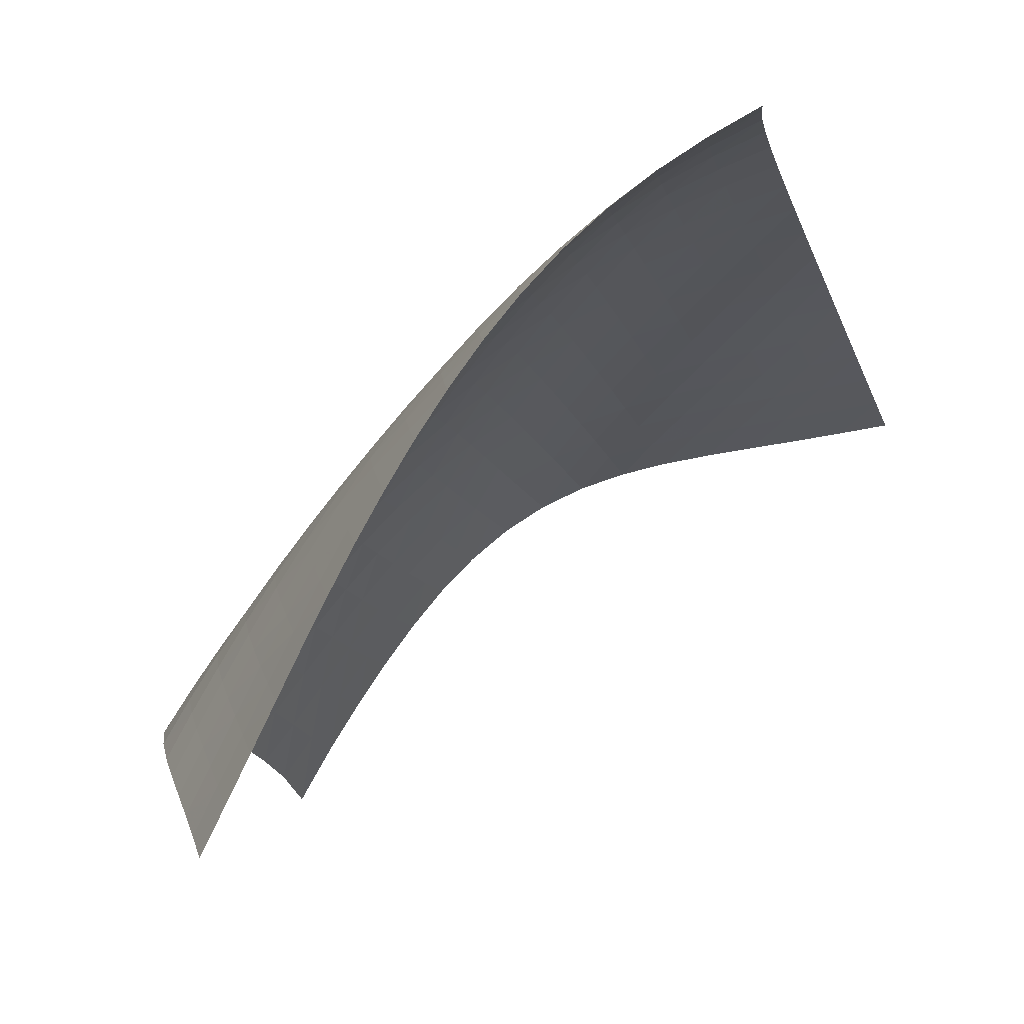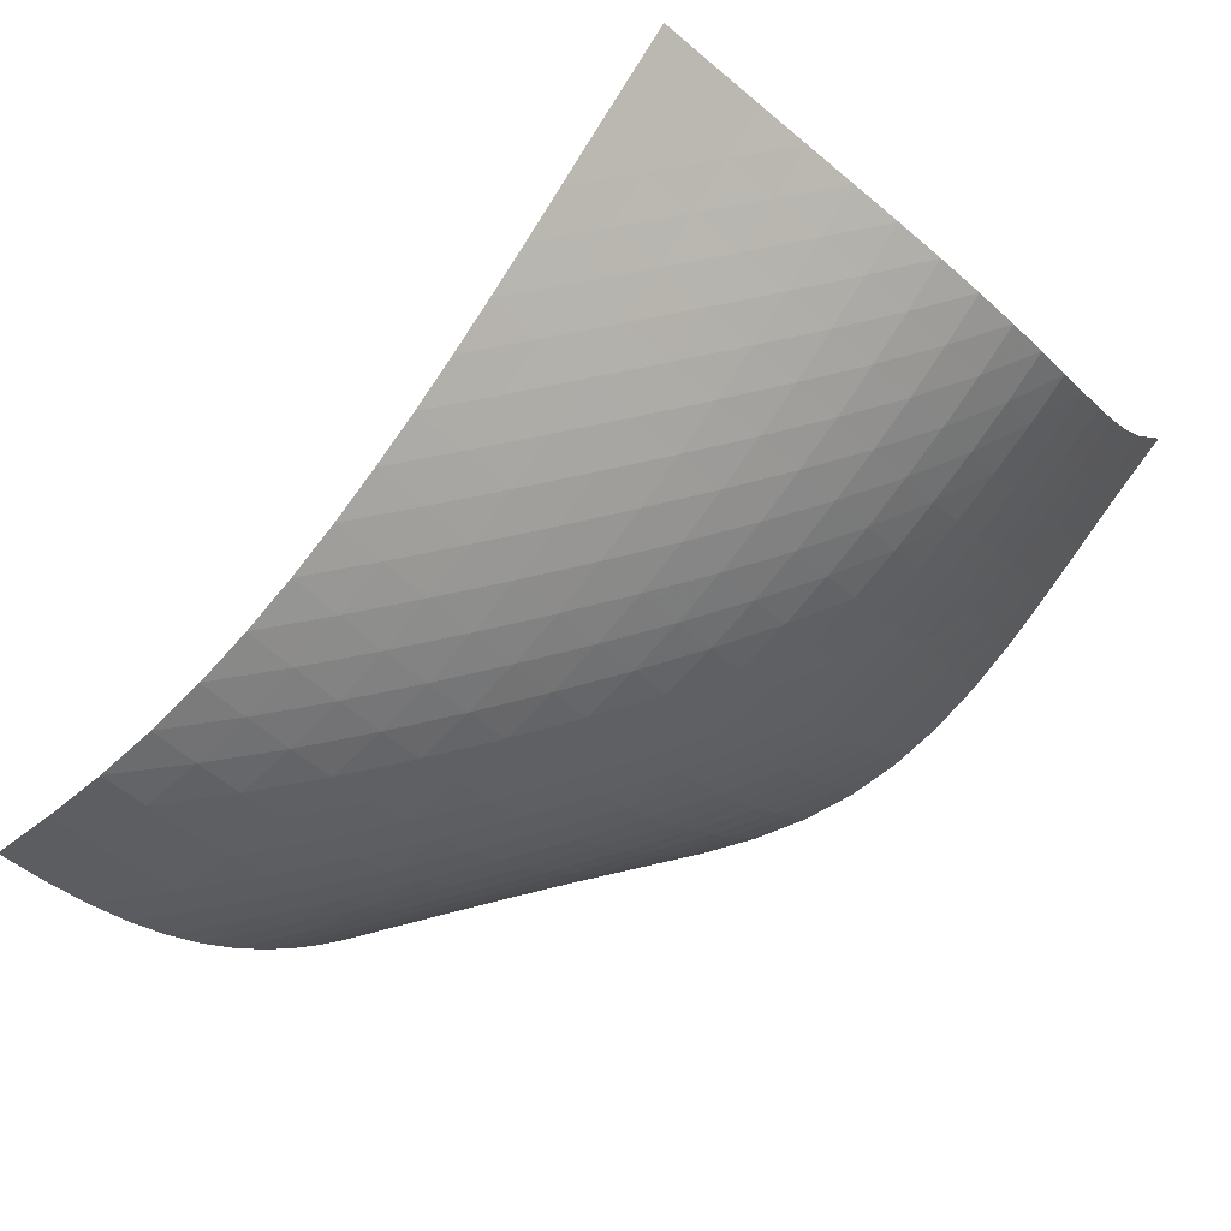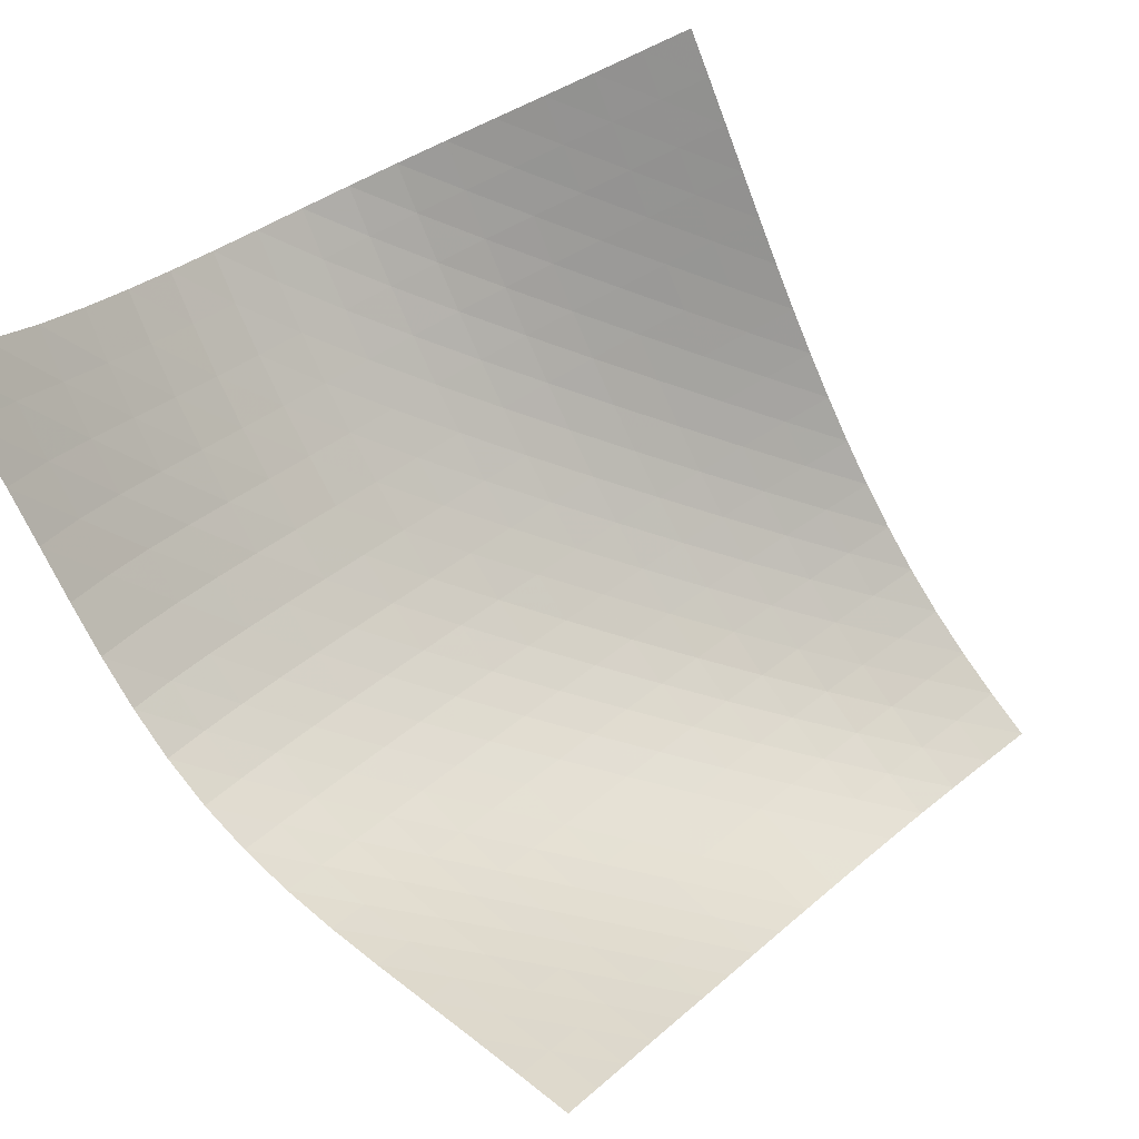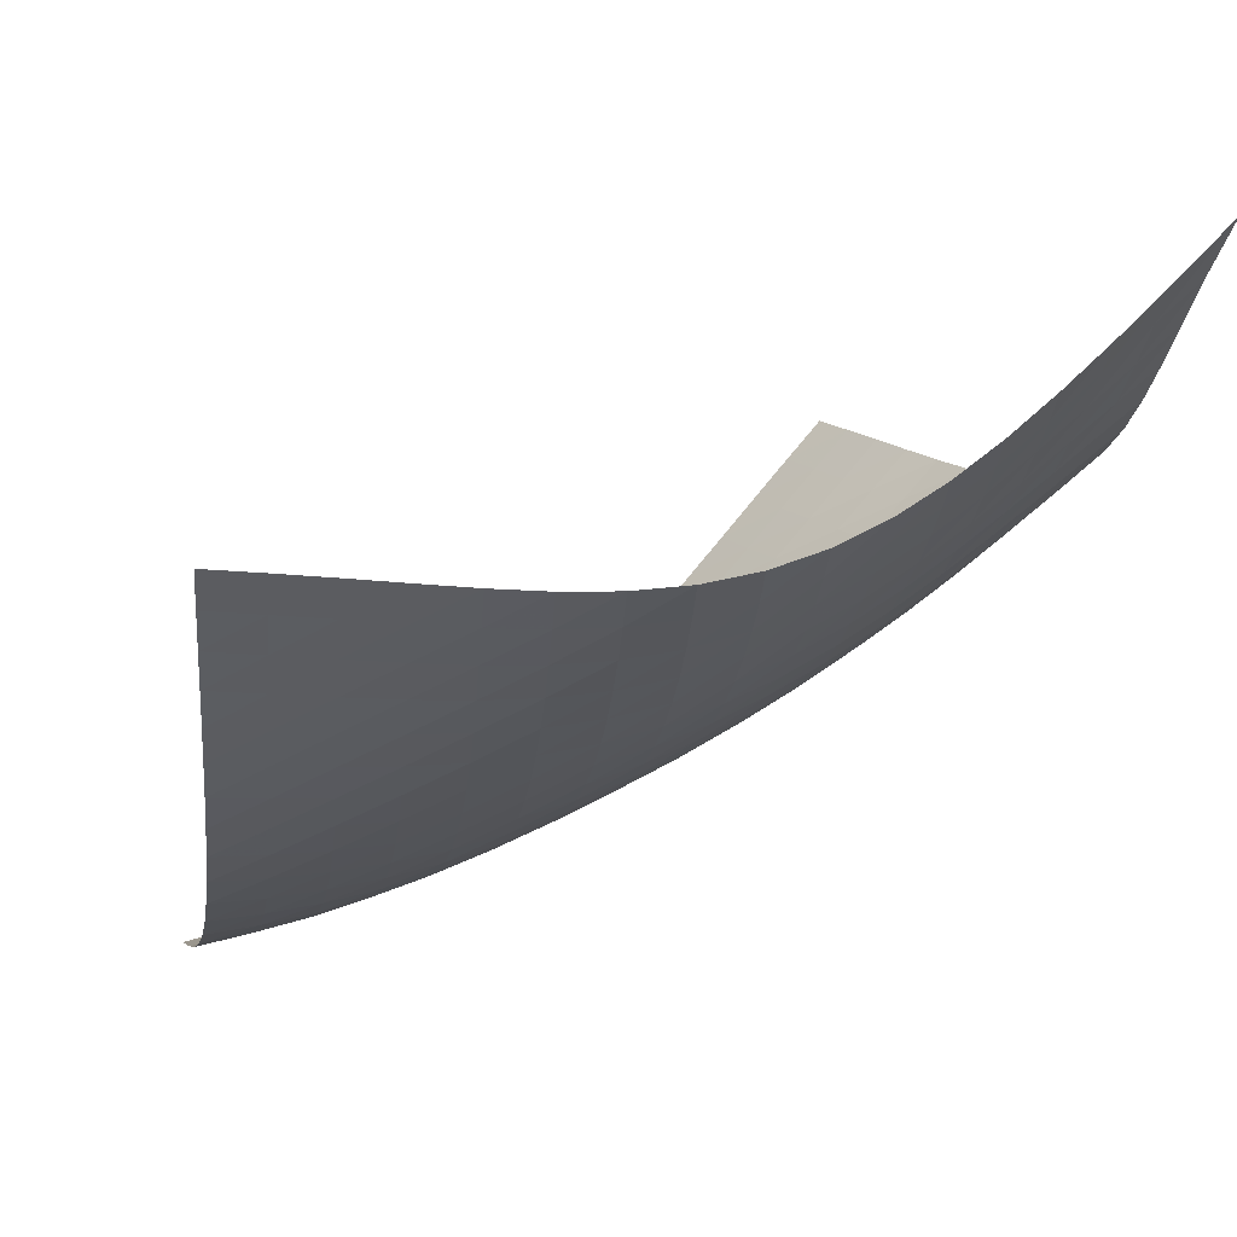
<metadata>
{"format":"obj","ext":"obj","renderer":"f3d","projection":"perspective","resolution":1024,"background":"white","views":[{"elev":-75.3,"azim":17.8,"up":"+Z"},{"elev":-47.0,"azim":-145.5,"up":"+Y"},{"elev":70.2,"azim":51.5,"up":"+Y"},{"elev":10.4,"azim":-105.8,"up":"+Y"}]}
</metadata>
<code>
v -6.482 -0.03472 6.482
v 5.791 -3.821 5.648
v -5.648 -3.821 -5.791
v 4.683 -11.17 -4.683
v -5.828 -3.878 -5.001
v -6.011 -3.94 -4.213
v -6.199 -4.006 -3.428
v -6.387 -4.069 -2.644
v -6.565 -4.114 -1.86
v -6.72 -4.12 -1.072
v -6.838 -4.065 -0.2795
v -6.907 -3.928 0.5101
v -6.926 -3.7 1.286
v -6.899 -3.384 2.039
v -6.837 -2.991 2.767
v -6.752 -2.535 3.475
v -6.656 -2.025 4.178
v -6.561 -1.462 4.891
v -6.487 -0.8224 5.642
v -5.642 -0.8224 6.487
v -4.891 -1.462 6.561
v -4.178 -2.025 6.656
v -3.475 -2.535 6.752
v -2.767 -2.991 6.837
v -2.039 -3.384 6.899
v -1.286 -3.7 6.926
v -0.5101 -3.928 6.907
v 0.2795 -4.065 6.838
v 1.072 -4.12 6.72
v 1.86 -4.114 6.565
v 2.644 -4.069 6.387
v 3.428 -4.006 6.199
v 4.213 -3.94 6.011
v 5.001 -3.878 5.828
v 5.703 -4.399 5.083
v 5.614 -4.981 4.521
v 5.526 -5.564 3.96
v 5.438 -6.146 3.399
v 5.351 -6.721 2.833
v 5.265 -7.286 2.256
v 5.18 -7.836 1.664
v 5.097 -8.366 1.056
v 5.017 -8.873 0.4273
v 4.941 -9.349 -0.224
v 4.871 -9.787 -0.9013
v 4.81 -10.18 -1.608
v 4.76 -10.51 -2.343
v 4.723 -10.78 -3.105
v 4.698 -11 -3.888
v 3.888 -11 -4.698
v 3.105 -10.78 -4.723
v 2.343 -10.51 -4.76
v 1.608 -10.18 -4.81
v 0.9013 -9.787 -4.871
v 0.224 -9.349 -4.941
v -0.4273 -8.873 -5.017
v -1.056 -8.366 -5.097
v -1.664 -7.836 -5.18
v -2.256 -7.286 -5.265
v -2.833 -6.721 -5.351
v -3.399 -6.146 -5.438
v -3.96 -5.564 -5.526
v -4.521 -4.981 -5.614
v -5.083 -4.399 -5.703
v -5.775 -1.35 5.775
v -5.876 -1.915 5.056
v -5.977 -2.455 4.348
v -6.075 -2.959 3.642
v -6.163 -3.418 2.927
v -6.232 -3.822 2.193
v -6.269 -4.156 1.434
v -6.265 -4.407 0.6517
v -6.213 -4.569 -0.1471
v -6.114 -4.648 -0.9507
v -5.975 -4.662 -1.751
v -5.808 -4.632 -2.544
v -5.628 -4.578 -3.334
v -5.444 -4.516 -4.123
v -5.262 -4.456 -4.912
v -5.056 -1.915 5.876
v -5.183 -2.412 5.183
v -5.293 -2.916 4.486
v -5.394 -3.401 3.781
v -5.483 -3.853 3.064
v -5.554 -4.259 2.328
v -5.599 -4.602 1.567
v -5.607 -4.87 0.7826
v -5.572 -5.056 -0.01997
v -5.492 -5.161 -0.8301
v -5.371 -5.198 -1.639
v -5.221 -5.186 -2.441
v -5.052 -5.145 -3.238
v -4.876 -5.091 -4.031
v -4.698 -5.035 -4.823
v -4.348 -2.455 5.977
v -4.486 -2.916 5.293
v -4.602 -3.388 4.602
v -4.704 -3.852 3.9
v -4.794 -4.293 3.183
v -4.867 -4.694 2.446
v -4.917 -5.042 1.686
v -4.935 -5.323 0.9019
v -4.915 -5.529 0.09932
v -4.854 -5.659 -0.7134
v -4.755 -5.722 -1.527
v -4.623 -5.732 -2.337
v -4.469 -5.707 -3.14
v -4.304 -5.664 -3.938
v -4.134 -5.615 -4.733
v -3.642 -2.959 6.075
v -3.781 -3.401 5.394
v -3.9 -3.852 4.704
v -4.003 -4.299 4.003
v -4.093 -4.726 3.286
v -4.167 -5.121 2.55
v -4.221 -5.471 1.791
v -4.248 -5.763 1.01
v -4.243 -5.988 0.2101
v -4.201 -6.142 -0.6023
v -4.123 -6.231 -1.419
v -4.012 -6.266 -2.233
v -3.877 -6.261 -3.042
v -3.725 -6.232 -3.844
v -3.565 -6.191 -4.643
v -2.927 -3.418 6.163
v -3.064 -3.853 5.483
v -3.183 -4.293 4.794
v -3.286 -4.726 4.093
v -3.376 -5.144 3.376
v -3.451 -5.534 2.641
v -3.509 -5.885 1.885
v -3.545 -6.186 1.108
v -3.553 -6.428 0.3118
v -3.529 -6.607 -0.4979
v -3.472 -6.723 -1.314
v -3.384 -6.783 -2.131
v -3.269 -6.8 -2.944
v -3.135 -6.788 -3.751
v -2.988 -6.759 -4.553
v -2.193 -3.822 6.232
v -2.328 -4.259 5.554
v -2.446 -4.694 4.867
v -2.55 -5.121 4.167
v -2.641 -5.534 3.451
v -2.718 -5.921 2.718
v -2.78 -6.275 1.966
v -2.824 -6.586 1.194
v -2.844 -6.846 0.4036
v -2.838 -7.048 -0.4013
v -2.802 -7.191 -1.215
v -2.736 -7.279 -2.032
v -2.643 -7.321 -2.848
v -2.528 -7.329 -3.658
v -2.398 -7.314 -4.464
v -1.434 -4.156 6.269
v -1.567 -4.602 5.599
v -1.686 -5.042 4.917
v -1.791 -5.471 4.221
v -1.885 -5.885 3.509
v -1.966 -6.275 2.78
v -2.033 -6.636 2.033
v -2.085 -6.959 1.268
v -2.117 -7.236 0.4846
v -2.127 -7.462 -0.3137
v -2.11 -7.633 -1.123
v -2.066 -7.75 -1.938
v -1.995 -7.818 -2.754
v -1.902 -7.848 -3.567
v -1.79 -7.851 -4.376
v -0.6517 -4.407 6.265
v -0.7826 -4.87 5.607
v -0.9019 -5.323 4.935
v -1.01 -5.763 4.248
v -1.108 -6.186 3.545
v -1.194 -6.586 2.824
v -1.268 -6.959 2.085
v -1.328 -7.297 1.328
v -1.372 -7.595 0.5535
v -1.396 -7.845 -0.2366
v -1.398 -8.045 -1.039
v -1.375 -8.191 -1.851
v -1.326 -8.289 -2.665
v -1.254 -8.344 -3.479
v -1.163 -8.366 -4.29
v 0.1471 -4.569 6.213
v 0.01997 -5.056 5.572
v -0.09932 -5.529 4.915
v -0.2101 -5.988 4.243
v -0.3118 -6.428 3.553
v -0.4036 -6.846 2.844
v -0.4846 -7.236 2.117
v -0.5535 -7.595 1.372
v -0.6084 -7.915 0.6084
v -0.6467 -8.193 -0.1714
v -0.6652 -8.422 -0.9658
v -0.6614 -8.6 -1.771
v -0.634 -8.727 -2.583
v -0.584 -8.81 -3.396
v -0.5141 -8.855 -4.208
v 0.9507 -4.648 6.114
v 0.8301 -5.161 5.492
v 0.7134 -5.659 4.854
v 0.6023 -6.142 4.201
v 0.4979 -6.607 3.529
v 0.4013 -7.048 2.838
v 0.3137 -7.462 2.127
v 0.2366 -7.845 1.396
v 0.1714 -8.193 0.6467
v 0.1206 -8.5 -0.1206
v 0.08695 -8.76 -0.9043
v 0.07308 -8.97 -1.701
v 0.08074 -9.129 -2.508
v 0.1099 -9.24 -3.319
v 0.1584 -9.311 -4.131
v 1.751 -4.662 5.975
v 1.639 -5.198 5.371
v 1.527 -5.722 4.755
v 1.419 -6.231 4.123
v 1.314 -6.723 3.472
v 1.215 -7.191 2.802
v 1.123 -7.633 2.11
v 1.039 -8.045 1.398
v 0.9658 -8.422 0.6652
v 0.9043 -8.76 -0.08695
v 0.8577 -9.053 -0.8577
v 0.8285 -9.297 -1.645
v 0.8187 -9.488 -2.444
v 0.8288 -9.629 -3.251
v 0.857 -9.726 -4.061
v 2.544 -4.632 5.808
v 2.441 -5.186 5.221
v 2.337 -5.732 4.623
v 2.233 -6.266 4.012
v 2.131 -6.783 3.384
v 2.032 -7.279 2.736
v 1.938 -7.75 2.066
v 1.851 -8.191 1.375
v 1.771 -8.6 0.6614
v 1.701 -8.97 -0.07308
v 1.645 -9.297 -0.8285
v 1.603 -9.573 -1.603
v 1.579 -9.796 -2.393
v 1.573 -9.967 -3.194
v 1.583 -10.09 -4.001
v 3.334 -4.578 5.628
v 3.238 -5.145 5.052
v 3.14 -5.707 4.469
v 3.042 -6.261 3.877
v 2.944 -6.8 3.269
v 2.848 -7.321 2.643
v 2.754 -7.818 1.995
v 2.665 -8.289 1.326
v 2.583 -8.727 0.634
v 2.508 -9.129 -0.08074
v 2.444 -9.488 -0.8187
v 2.393 -9.796 -1.579
v 2.358 -10.05 -2.358
v 2.34 -10.25 -3.152
v 2.336 -10.4 -3.954
v 4.123 -4.516 5.444
v 4.031 -5.091 4.876
v 3.938 -5.664 4.304
v 3.844 -6.232 3.725
v 3.751 -6.788 3.135
v 3.658 -7.329 2.528
v 3.567 -7.848 1.902
v 3.479 -8.344 1.254
v 3.396 -8.81 0.584
v 3.319 -9.24 -0.1099
v 3.251 -9.629 -0.8288
v 3.194 -9.967 -1.573
v 3.152 -10.25 -2.34
v 3.124 -10.48 -3.124
v 3.11 -10.65 -3.921
v 4.912 -4.456 5.262
v 4.823 -5.035 4.698
v 4.733 -5.615 4.134
v 4.643 -6.191 3.565
v 4.553 -6.759 2.988
v 4.464 -7.314 2.398
v 4.376 -7.851 1.79
v 4.29 -8.366 1.163
v 4.208 -8.855 0.5141
v 4.131 -9.311 -0.1584
v 4.061 -9.726 -0.857
v 4.001 -10.09 -1.583
v 3.954 -10.4 -2.336
v 3.921 -10.65 -3.11
v 3.9 -10.85 -3.9
f 289 49 4
f 289 4 50
f 5 79 64
f 5 64 3
f 79 94 63
f 79 63 64
f 94 109 62
f 94 62 63
f 109 124 61
f 109 61 62
f 124 139 60
f 124 60 61
f 139 154 59
f 139 59 60
f 154 169 58
f 154 58 59
f 169 184 57
f 169 57 58
f 184 199 56
f 184 56 57
f 199 214 55
f 199 55 56
f 214 229 54
f 214 54 55
f 229 244 53
f 229 53 54
f 244 259 52
f 244 52 53
f 259 274 51
f 259 51 52
f 274 289 50
f 274 50 51
f 1 20 65
f 1 65 19
f 19 65 66
f 19 66 18
f 18 66 67
f 18 67 17
f 17 67 68
f 17 68 16
f 16 68 69
f 16 69 15
f 15 69 70
f 15 70 14
f 14 70 71
f 14 71 13
f 13 71 72
f 13 72 12
f 12 72 73
f 12 73 11
f 11 73 74
f 11 74 10
f 10 74 75
f 10 75 9
f 9 75 76
f 9 76 8
f 8 76 77
f 8 77 7
f 7 77 78
f 7 78 6
f 6 78 79
f 6 79 5
f 20 21 80
f 20 80 65
f 65 80 81
f 65 81 66
f 66 81 82
f 66 82 67
f 67 82 83
f 67 83 68
f 68 83 84
f 68 84 69
f 69 84 85
f 69 85 70
f 70 85 86
f 70 86 71
f 71 86 87
f 71 87 72
f 72 87 88
f 72 88 73
f 73 88 89
f 73 89 74
f 74 89 90
f 74 90 75
f 75 90 91
f 75 91 76
f 76 91 92
f 76 92 77
f 77 92 93
f 77 93 78
f 78 93 94
f 78 94 79
f 21 22 95
f 21 95 80
f 80 95 96
f 80 96 81
f 81 96 97
f 81 97 82
f 82 97 98
f 82 98 83
f 83 98 99
f 83 99 84
f 84 99 100
f 84 100 85
f 85 100 101
f 85 101 86
f 86 101 102
f 86 102 87
f 87 102 103
f 87 103 88
f 88 103 104
f 88 104 89
f 89 104 105
f 89 105 90
f 90 105 106
f 90 106 91
f 91 106 107
f 91 107 92
f 92 107 108
f 92 108 93
f 93 108 109
f 93 109 94
f 22 23 110
f 22 110 95
f 95 110 111
f 95 111 96
f 96 111 112
f 96 112 97
f 97 112 113
f 97 113 98
f 98 113 114
f 98 114 99
f 99 114 115
f 99 115 100
f 100 115 116
f 100 116 101
f 101 116 117
f 101 117 102
f 102 117 118
f 102 118 103
f 103 118 119
f 103 119 104
f 104 119 120
f 104 120 105
f 105 120 121
f 105 121 106
f 106 121 122
f 106 122 107
f 107 122 123
f 107 123 108
f 108 123 124
f 108 124 109
f 23 24 125
f 23 125 110
f 110 125 126
f 110 126 111
f 111 126 127
f 111 127 112
f 112 127 128
f 112 128 113
f 113 128 129
f 113 129 114
f 114 129 130
f 114 130 115
f 115 130 131
f 115 131 116
f 116 131 132
f 116 132 117
f 117 132 133
f 117 133 118
f 118 133 134
f 118 134 119
f 119 134 135
f 119 135 120
f 120 135 136
f 120 136 121
f 121 136 137
f 121 137 122
f 122 137 138
f 122 138 123
f 123 138 139
f 123 139 124
f 24 25 140
f 24 140 125
f 125 140 141
f 125 141 126
f 126 141 142
f 126 142 127
f 127 142 143
f 127 143 128
f 128 143 144
f 128 144 129
f 129 144 145
f 129 145 130
f 130 145 146
f 130 146 131
f 131 146 147
f 131 147 132
f 132 147 148
f 132 148 133
f 133 148 149
f 133 149 134
f 134 149 150
f 134 150 135
f 135 150 151
f 135 151 136
f 136 151 152
f 136 152 137
f 137 152 153
f 137 153 138
f 138 153 154
f 138 154 139
f 25 26 155
f 25 155 140
f 140 155 156
f 140 156 141
f 141 156 157
f 141 157 142
f 142 157 158
f 142 158 143
f 143 158 159
f 143 159 144
f 144 159 160
f 144 160 145
f 145 160 161
f 145 161 146
f 146 161 162
f 146 162 147
f 147 162 163
f 147 163 148
f 148 163 164
f 148 164 149
f 149 164 165
f 149 165 150
f 150 165 166
f 150 166 151
f 151 166 167
f 151 167 152
f 152 167 168
f 152 168 153
f 153 168 169
f 153 169 154
f 26 27 170
f 26 170 155
f 155 170 171
f 155 171 156
f 156 171 172
f 156 172 157
f 157 172 173
f 157 173 158
f 158 173 174
f 158 174 159
f 159 174 175
f 159 175 160
f 160 175 176
f 160 176 161
f 161 176 177
f 161 177 162
f 162 177 178
f 162 178 163
f 163 178 179
f 163 179 164
f 164 179 180
f 164 180 165
f 165 180 181
f 165 181 166
f 166 181 182
f 166 182 167
f 167 182 183
f 167 183 168
f 168 183 184
f 168 184 169
f 27 28 185
f 27 185 170
f 170 185 186
f 170 186 171
f 171 186 187
f 171 187 172
f 172 187 188
f 172 188 173
f 173 188 189
f 173 189 174
f 174 189 190
f 174 190 175
f 175 190 191
f 175 191 176
f 176 191 192
f 176 192 177
f 177 192 193
f 177 193 178
f 178 193 194
f 178 194 179
f 179 194 195
f 179 195 180
f 180 195 196
f 180 196 181
f 181 196 197
f 181 197 182
f 182 197 198
f 182 198 183
f 183 198 199
f 183 199 184
f 28 29 200
f 28 200 185
f 185 200 201
f 185 201 186
f 186 201 202
f 186 202 187
f 187 202 203
f 187 203 188
f 188 203 204
f 188 204 189
f 189 204 205
f 189 205 190
f 190 205 206
f 190 206 191
f 191 206 207
f 191 207 192
f 192 207 208
f 192 208 193
f 193 208 209
f 193 209 194
f 194 209 210
f 194 210 195
f 195 210 211
f 195 211 196
f 196 211 212
f 196 212 197
f 197 212 213
f 197 213 198
f 198 213 214
f 198 214 199
f 29 30 215
f 29 215 200
f 200 215 216
f 200 216 201
f 201 216 217
f 201 217 202
f 202 217 218
f 202 218 203
f 203 218 219
f 203 219 204
f 204 219 220
f 204 220 205
f 205 220 221
f 205 221 206
f 206 221 222
f 206 222 207
f 207 222 223
f 207 223 208
f 208 223 224
f 208 224 209
f 209 224 225
f 209 225 210
f 210 225 226
f 210 226 211
f 211 226 227
f 211 227 212
f 212 227 228
f 212 228 213
f 213 228 229
f 213 229 214
f 30 31 230
f 30 230 215
f 215 230 231
f 215 231 216
f 216 231 232
f 216 232 217
f 217 232 233
f 217 233 218
f 218 233 234
f 218 234 219
f 219 234 235
f 219 235 220
f 220 235 236
f 220 236 221
f 221 236 237
f 221 237 222
f 222 237 238
f 222 238 223
f 223 238 239
f 223 239 224
f 224 239 240
f 224 240 225
f 225 240 241
f 225 241 226
f 226 241 242
f 226 242 227
f 227 242 243
f 227 243 228
f 228 243 244
f 228 244 229
f 31 32 245
f 31 245 230
f 230 245 246
f 230 246 231
f 231 246 247
f 231 247 232
f 232 247 248
f 232 248 233
f 233 248 249
f 233 249 234
f 234 249 250
f 234 250 235
f 235 250 251
f 235 251 236
f 236 251 252
f 236 252 237
f 237 252 253
f 237 253 238
f 238 253 254
f 238 254 239
f 239 254 255
f 239 255 240
f 240 255 256
f 240 256 241
f 241 256 257
f 241 257 242
f 242 257 258
f 242 258 243
f 243 258 259
f 243 259 244
f 32 33 260
f 32 260 245
f 245 260 261
f 245 261 246
f 246 261 262
f 246 262 247
f 247 262 263
f 247 263 248
f 248 263 264
f 248 264 249
f 249 264 265
f 249 265 250
f 250 265 266
f 250 266 251
f 251 266 267
f 251 267 252
f 252 267 268
f 252 268 253
f 253 268 269
f 253 269 254
f 254 269 270
f 254 270 255
f 255 270 271
f 255 271 256
f 256 271 272
f 256 272 257
f 257 272 273
f 257 273 258
f 258 273 274
f 258 274 259
f 33 34 275
f 33 275 260
f 260 275 276
f 260 276 261
f 261 276 277
f 261 277 262
f 262 277 278
f 262 278 263
f 263 278 279
f 263 279 264
f 264 279 280
f 264 280 265
f 265 280 281
f 265 281 266
f 266 281 282
f 266 282 267
f 267 282 283
f 267 283 268
f 268 283 284
f 268 284 269
f 269 284 285
f 269 285 270
f 270 285 286
f 270 286 271
f 271 286 287
f 271 287 272
f 272 287 288
f 272 288 273
f 273 288 289
f 273 289 274
f 34 2 35
f 34 35 275
f 275 35 36
f 275 36 276
f 276 36 37
f 276 37 277
f 277 37 38
f 277 38 278
f 278 38 39
f 278 39 279
f 279 39 40
f 279 40 280
f 280 40 41
f 280 41 281
f 281 41 42
f 281 42 282
f 282 42 43
f 282 43 283
f 283 43 44
f 283 44 284
f 284 44 45
f 284 45 285
f 285 45 46
f 285 46 286
f 286 46 47
f 286 47 287
f 287 47 48
f 287 48 288
f 288 48 49
f 288 49 289

</code>
